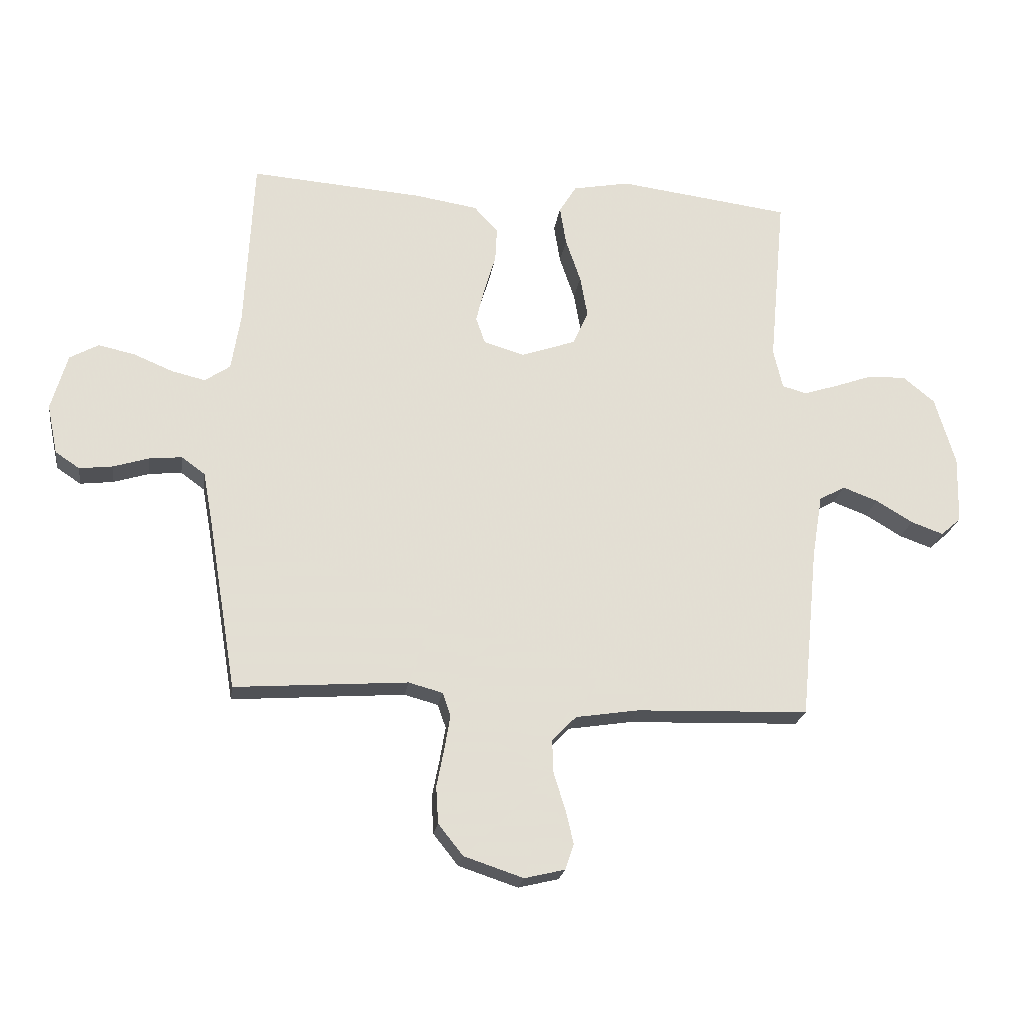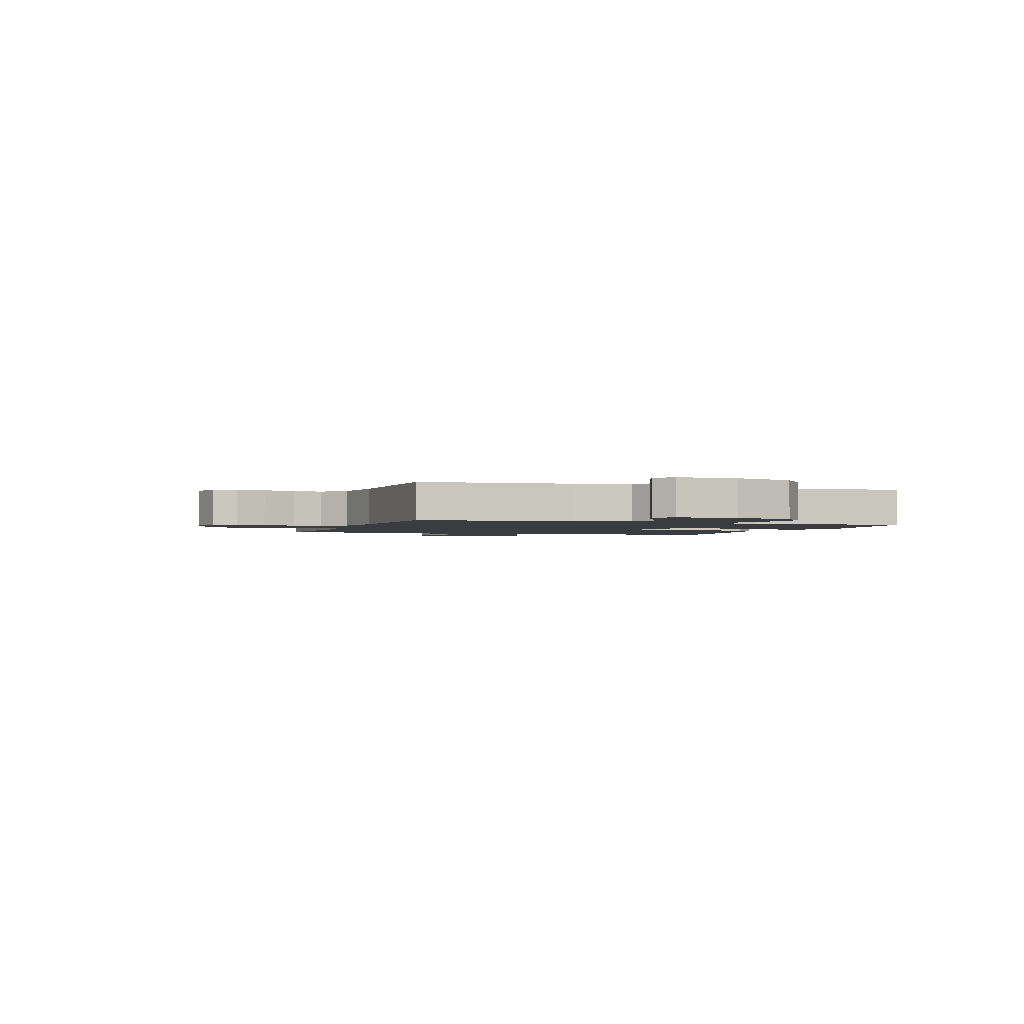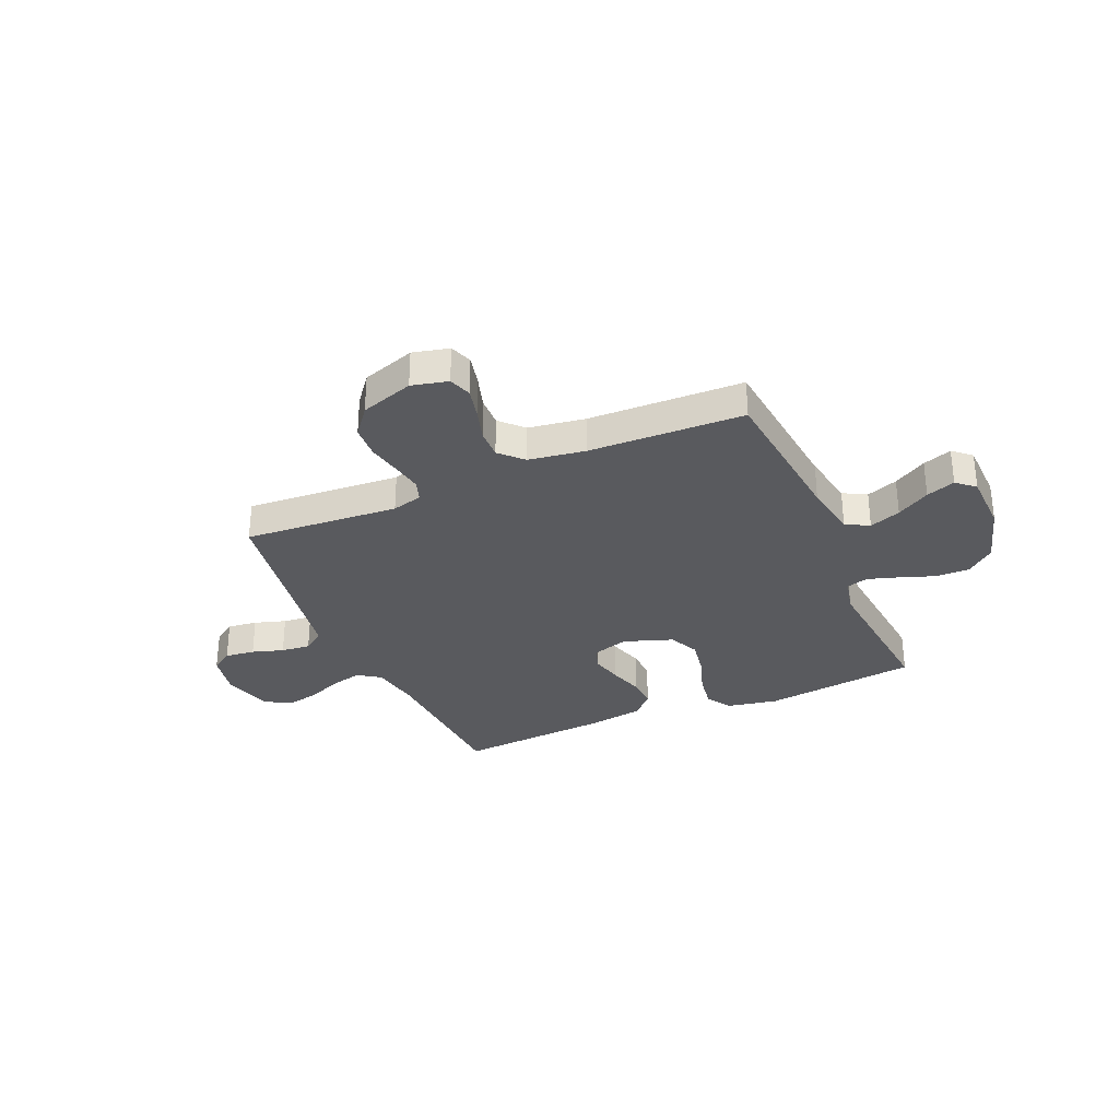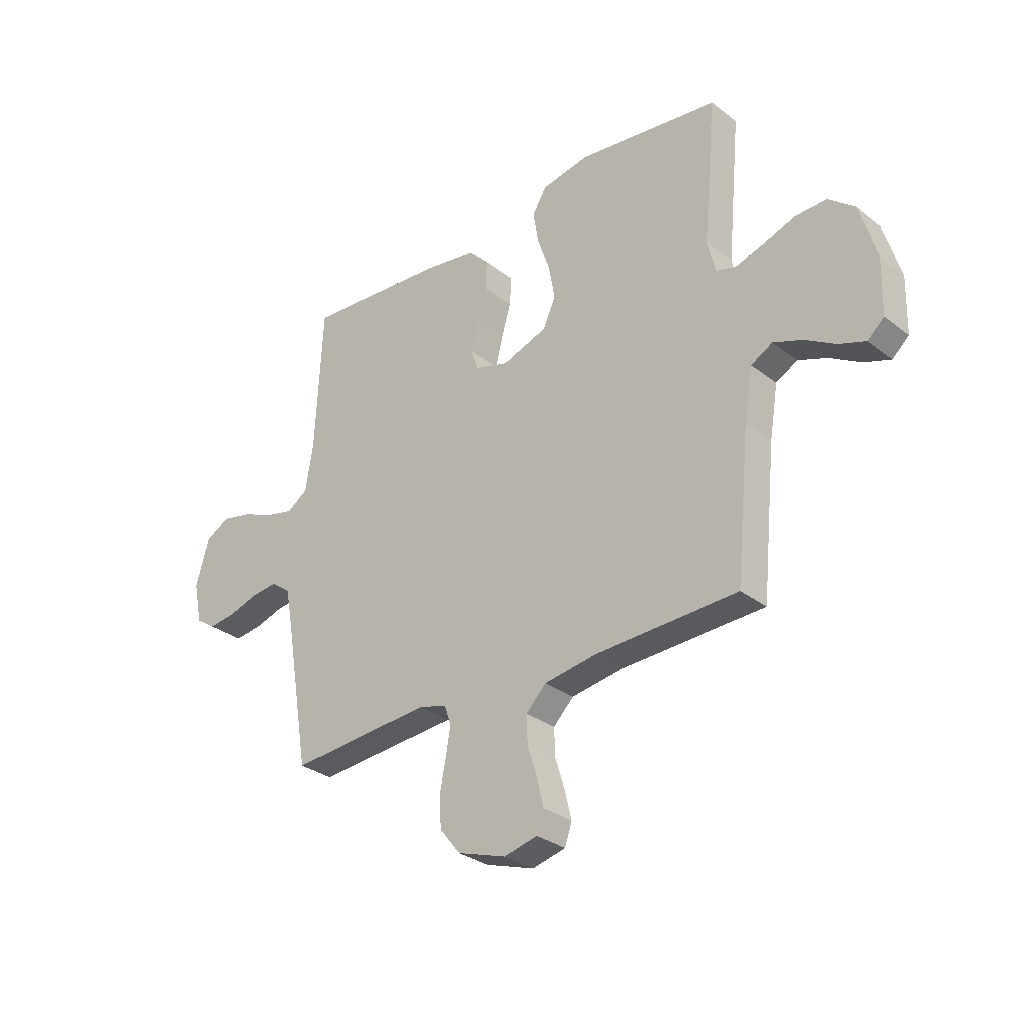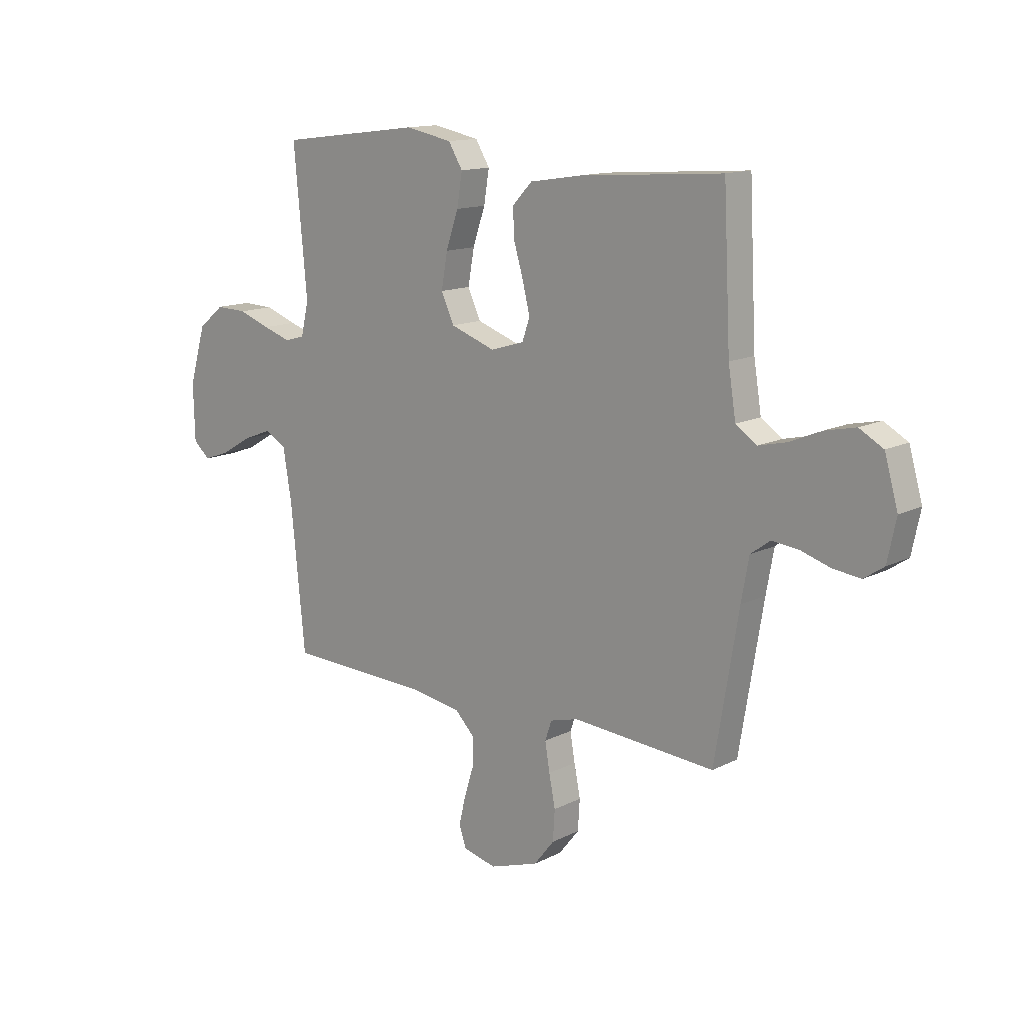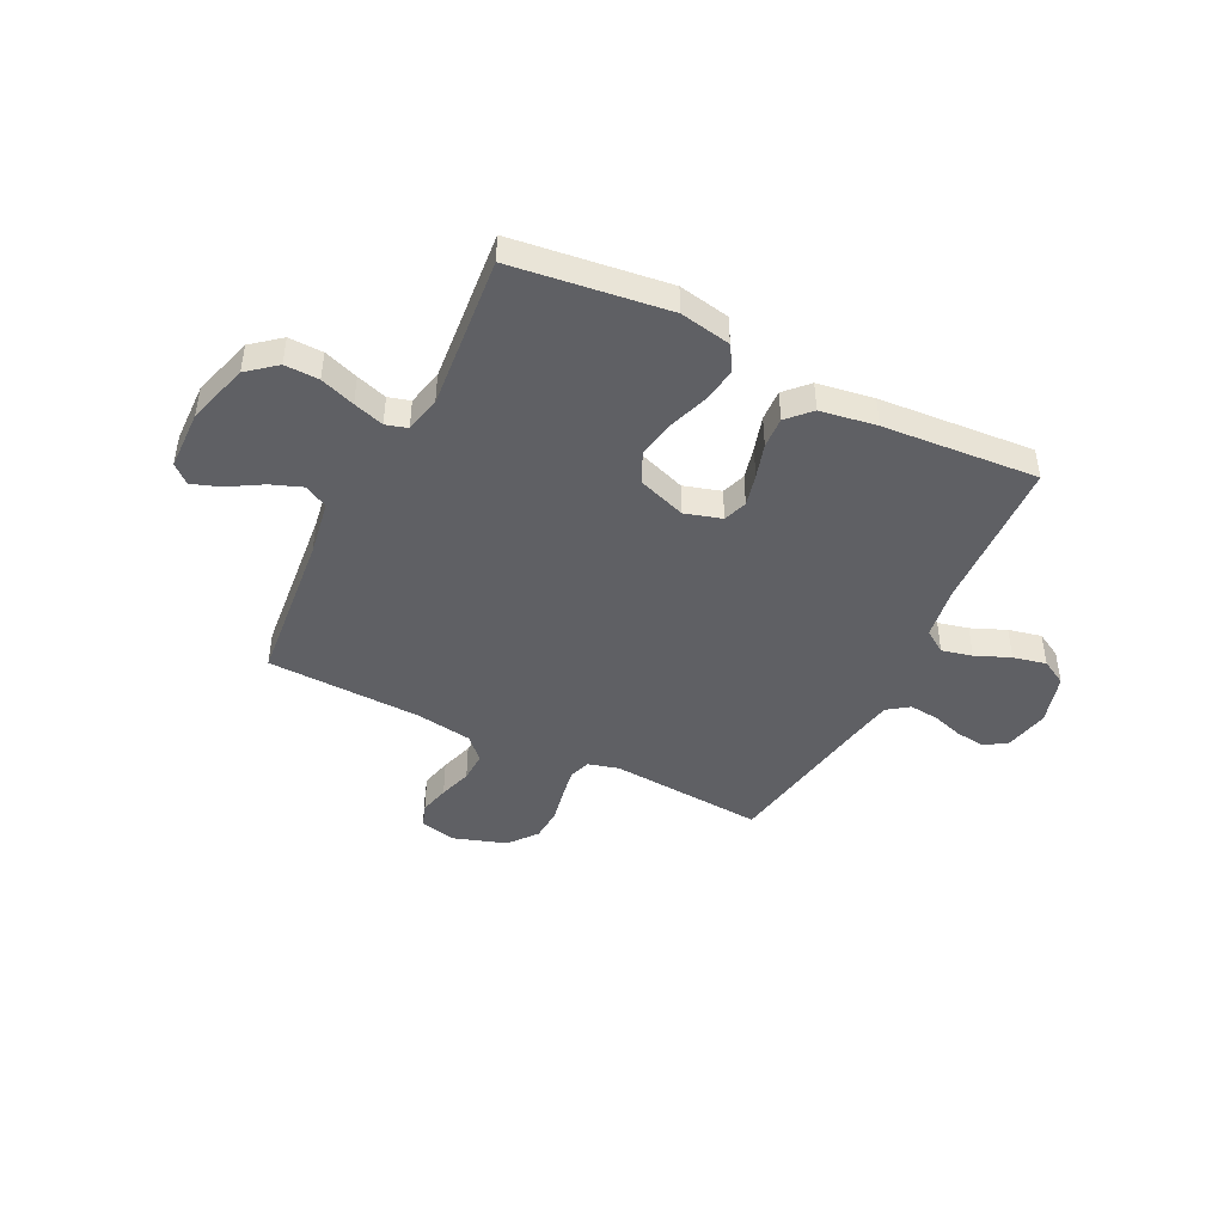
<metadata>
{"format":"obj","ext":"obj","renderer":"f3d","projection":"perspective","resolution":1024,"background":"white","views":[{"elev":-22.2,"azim":171.7,"up":"+Z"},{"elev":-1.9,"azim":-108.9,"up":"+Y"},{"elev":-31.4,"azim":-156.4,"up":"+Y"},{"elev":-30.5,"azim":-138.1,"up":"+Z"},{"elev":13.7,"azim":41.8,"up":"+Z"},{"elev":-44.7,"azim":-26.4,"up":"+Y"}]}
</metadata>
<code>
v -0.5 0.07 0.5
v -0.2 0.07 0.538
v -0.101 0.07 0.519
v -0.071 0.07 0.47
v -0.082 0.07 0.402
v -0.108 0.07 0.326
v -0.121 0.07 0.253
v -0.094 0.07 0.194
v 0 0.07 0.161
v 0.071 0.07 0.182
v 0.087 0.07 0.228
v 0.072 0.07 0.29
v 0.052 0.07 0.357
v 0.049 0.07 0.417
v 0.091 0.07 0.461
v 0.2 0.07 0.478
v 0.5 0.07 0.5
v 0.515 0.07 0.2
v 0.531 0.07 0.1
v 0.575 0.07 0.07
v 0.634 0.07 0.084
v 0.701 0.07 0.112
v 0.765 0.07 0.126
v 0.815 0.07 0.098
v 0.843 0.07 0
v 0.825 0.07 -0.086
v 0.783 0.07 -0.114
v 0.725 0.07 -0.107
v 0.664 0.07 -0.088
v 0.607 0.07 -0.082
v 0.566 0.07 -0.112
v 0.55 0.07 -0.2
v 0.5 0.07 -0.5
v 0.2 0.07 -0.478
v 0.141 0.07 -0.494
v 0.127 0.07 -0.535
v 0.137 0.07 -0.594
v 0.15 0.07 -0.66
v 0.146 0.07 -0.724
v 0.103 0.07 -0.778
v 0 0.07 -0.812
v -0.07 0.07 -0.795
v -0.085 0.07 -0.751
v -0.071 0.07 -0.692
v -0.051 0.07 -0.628
v -0.049 0.07 -0.57
v -0.091 0.07 -0.527
v -0.2 0.07 -0.51
v -0.5 0.07 -0.5
v -0.53 0.07 -0.2
v -0.548 0.07 -0.092
v -0.593 0.07 -0.067
v -0.654 0.07 -0.09
v -0.718 0.07 -0.128
v -0.774 0.07 -0.148
v -0.809 0.07 -0.117
v -0.812 0.07 0
v -0.777 0.07 0.119
v -0.722 0.07 0.164
v -0.656 0.07 0.162
v -0.589 0.07 0.138
v -0.53 0.07 0.119
v -0.488 0.07 0.131
v -0.472 0.07 0.2
v -0.5 0 0.5
v -0.2 0 0.538
v -0.101 0 0.519
v -0.071 0 0.47
v -0.082 0 0.402
v -0.108 0 0.326
v -0.121 0 0.253
v -0.094 0 0.194
v 0 0 0.161
v 0.071 0 0.182
v 0.087 0 0.228
v 0.072 0 0.29
v 0.052 0 0.357
v 0.049 0 0.417
v 0.091 0 0.461
v 0.2 0 0.478
v 0.5 0 0.5
v 0.515 0 0.2
v 0.531 0 0.1
v 0.575 0 0.07
v 0.634 0 0.084
v 0.701 0 0.112
v 0.765 0 0.126
v 0.815 0 0.098
v 0.843 0 0
v 0.825 0 -0.086
v 0.783 0 -0.114
v 0.725 0 -0.107
v 0.664 0 -0.088
v 0.607 0 -0.082
v 0.566 0 -0.112
v 0.55 0 -0.2
v 0.5 0 -0.5
v 0.2 0 -0.478
v 0.141 0 -0.494
v 0.127 0 -0.535
v 0.137 0 -0.594
v 0.15 0 -0.66
v 0.146 0 -0.724
v 0.103 0 -0.778
v 0 0 -0.812
v -0.07 0 -0.795
v -0.085 0 -0.751
v -0.071 0 -0.692
v -0.051 0 -0.628
v -0.049 0 -0.57
v -0.091 0 -0.527
v -0.2 0 -0.51
v -0.5 0 -0.5
v -0.53 0 -0.2
v -0.548 0 -0.092
v -0.593 0 -0.067
v -0.654 0 -0.09
v -0.718 0 -0.128
v -0.774 0 -0.148
v -0.809 0 -0.117
v -0.812 0 0
v -0.777 0 0.119
v -0.722 0 0.164
v -0.656 0 0.162
v -0.589 0 0.138
v -0.53 0 0.119
v -0.488 0 0.131
v -0.472 0 0.2
f 59 60 61
f 58 59 61
f 57 58 61
f 56 57 61
f 55 56 61
f 54 55 61
f 53 54 61
f 52 53 61 62
f 51 52 62 63
f 48 49 50
f 50 51 63
f 48 50 63
f 47 48 63
f 43 44 45
f 42 43 45
f 41 42 45
f 40 41 45
f 39 40 45
f 38 39 45
f 37 38 45
f 36 37 45 46
f 47 63 64
f 46 47 64
f 36 46 64
f 35 36 64
f 27 28 29
f 26 27 29
f 25 26 29
f 24 25 29
f 23 24 29
f 22 23 29
f 21 22 29
f 20 21 29 30
f 19 20 30 31
f 16 17 18
f 15 16 18
f 14 15 18
f 13 14 18
f 12 13 18
f 11 12 18 19
f 19 31 32
f 11 19 32
f 10 11 32
f 4 5 6
f 3 4 6
f 2 3 6
f 1 2 6
f 64 1 6
f 64 6 7
f 64 7 8
f 35 64 8
f 34 35 8
f 32 33 34
f 10 32 34
f 9 10 34
f 8 9 34
f 125 124 123
f 125 123 122
f 125 122 121
f 125 121 120
f 125 120 119
f 125 119 118
f 125 118 117
f 126 125 117 116
f 127 126 116 115
f 114 113 112
f 127 115 114
f 127 114 112
f 127 112 111
f 109 108 107
f 109 107 106
f 109 106 105
f 109 105 104
f 109 104 103
f 109 103 102
f 109 102 101
f 110 109 101 100
f 128 127 111
f 128 111 110
f 128 110 100
f 128 100 99
f 93 92 91
f 93 91 90
f 93 90 89
f 93 89 88
f 93 88 87
f 93 87 86
f 93 86 85
f 94 93 85 84
f 95 94 84 83
f 82 81 80
f 82 80 79
f 82 79 78
f 82 78 77
f 82 77 76
f 83 82 76 75
f 96 95 83
f 96 83 75
f 96 75 74
f 70 69 68
f 70 68 67
f 70 67 66
f 70 66 65
f 70 65 128
f 71 70 128
f 72 71 128
f 72 128 99
f 72 99 98
f 98 97 96
f 98 96 74
f 98 74 73
f 98 73 72
f 1 65 66 2
f 2 66 67 3
f 3 67 68 4
f 4 68 69 5
f 5 69 70 6
f 6 70 71 7
f 7 71 72 8
f 8 72 73 9
f 9 73 74 10
f 10 74 75 11
f 11 75 76 12
f 12 76 77 13
f 13 77 78 14
f 14 78 79 15
f 15 79 80 16
f 16 80 81 17
f 17 81 82 18
f 18 82 83 19
f 19 83 84 20
f 20 84 85 21
f 21 85 86 22
f 22 86 87 23
f 23 87 88 24
f 24 88 89 25
f 25 89 90 26
f 26 90 91 27
f 27 91 92 28
f 28 92 93 29
f 29 93 94 30
f 30 94 95 31
f 31 95 96 32
f 32 96 97 33
f 33 97 98 34
f 34 98 99 35
f 35 99 100 36
f 36 100 101 37
f 37 101 102 38
f 38 102 103 39
f 39 103 104 40
f 40 104 105 41
f 41 105 106 42
f 42 106 107 43
f 43 107 108 44
f 44 108 109 45
f 45 109 110 46
f 46 110 111 47
f 47 111 112 48
f 48 112 113 49
f 49 113 114 50
f 50 114 115 51
f 51 115 116 52
f 52 116 117 53
f 53 117 118 54
f 54 118 119 55
f 55 119 120 56
f 56 120 121 57
f 57 121 122 58
f 58 122 123 59
f 59 123 124 60
f 60 124 125 61
f 61 125 126 62
f 62 126 127 63
f 63 127 128 64
f 64 128 65 1

</code>
